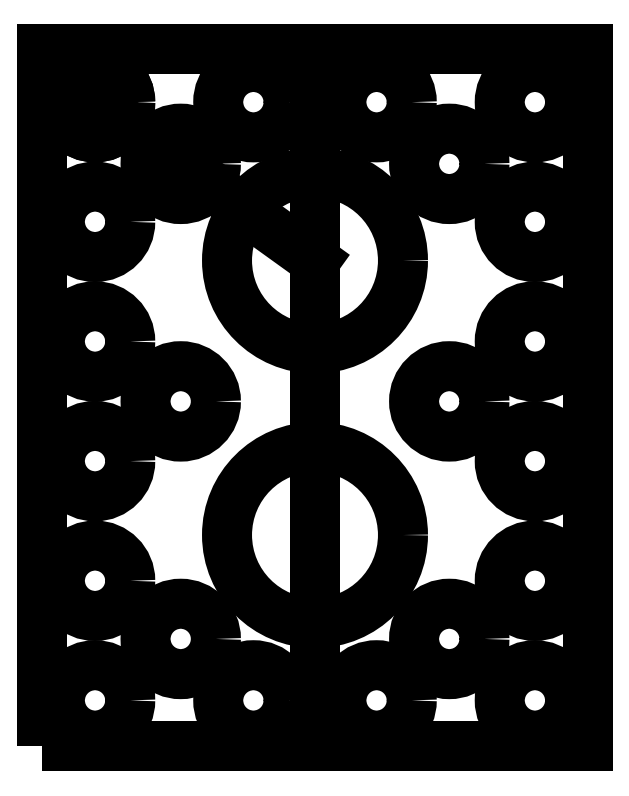
<metadata>
{"format":"dxf","ext":"dxf","renderer":"ezdxf+matplotlib","layout":"modelspace","background":"white","min_lineweight":24,"dpi":150}
</metadata>
<code>
0
SECTION
2
ENTITIES
0
LWPOLYLINE
8
0
90
4
70
1
43
0
10
-18
20
-205
10
137
20
-205
10
137
20
-7
10
-18
20
-7
0
LINE
8
0
10
59.5
20
-205
30
0
11
59.5
21
-7
31
0
0
CIRCLE
8
0
10
59.5
20
-145
30
0
40
25
210
0
220
0
230
1
0
CIRCLE
8
0
10
59.5
20
-67
30
0
40
25
210
0
220
0
230
1
0
CIRCLE
8
0
10
-3
20
-22
30
0
40
10
210
0
220
0
230
1
0
CIRCLE
8
0
10
-3
20
-56
30
0
40
10
210
0
220
0
230
1
0
CIRCLE
8
0
10
-3
20
-90
30
0
40
10
210
0
220
0
230
1
0
CIRCLE
8
0
10
-3
20
-124
30
0
40
10
210
0
220
0
230
1
0
CIRCLE
8
0
10
-3
20
-158
30
0
40
10
210
0
220
0
230
1
0
CIRCLE
8
0
10
-3
20
-192
30
0
40
10
210
0
220
0
230
1
0
LINE
8
0
10
-3
20
-22
30
0
11
59.5
21
-67
31
0
0
CIRCLE
8
0
10
21.35
20
-39.53
30
0
40
10
210
0
220
0
230
1
0
CIRCLE
8
0
10
21.35
20
-107
30
0
40
10
210
0
220
0
230
1
0
CIRCLE
8
0
10
21.35
20
-174.5
30
0
40
10
210
0
220
0
230
1
0
CIRCLE
8
0
10
42
20
-192
30
0
40
10
210
0
220
0
230
1
0
CIRCLE
8
0
10
-3
20
-22
30
0
40
10
210
0
220
0
230
1
0
CIRCLE
8
0
10
42
20
-22
30
0
40
10
210
0
220
0
230
1
0
CIRCLE
8
0
10
97.65
20
-39.53
30
0
40
10
210
0
220
0
230
1
0
CIRCLE
8
0
10
77
20
-22
30
0
40
10
210
0
220
0
230
1
0
CIRCLE
8
0
10
122
20
-22
30
0
40
10
210
0
220
0
230
1
0
CIRCLE
8
0
10
122
20
-56
30
0
40
10
210
0
220
0
230
1
0
CIRCLE
8
0
10
122
20
-90
30
0
40
10
210
0
220
0
230
1
0
CIRCLE
8
0
10
97.65
20
-107
30
0
40
10
210
0
220
0
230
1
0
CIRCLE
8
0
10
122
20
-124
30
0
40
10
210
0
220
0
230
1
0
CIRCLE
8
0
10
122
20
-158
30
0
40
10
210
0
220
0
230
1
0
CIRCLE
8
0
10
97.65
20
-174.5
30
0
40
10
210
0
220
0
230
1
0
CIRCLE
8
0
10
122
20
-192
30
0
40
10
210
0
220
0
230
1
0
CIRCLE
8
0
10
77
20
-192
30
0
40
10
210
0
220
0
230
1
0
ENDSEC
0
EOF

</code>
